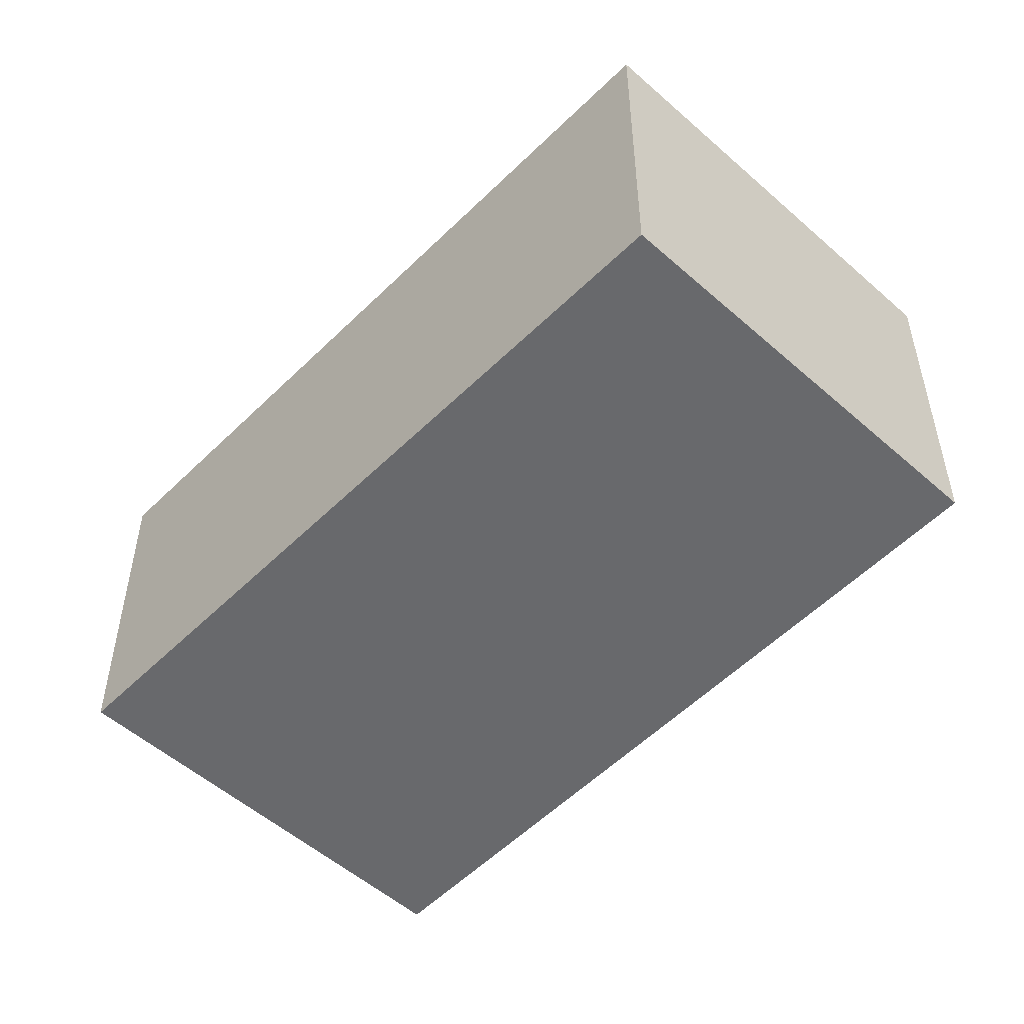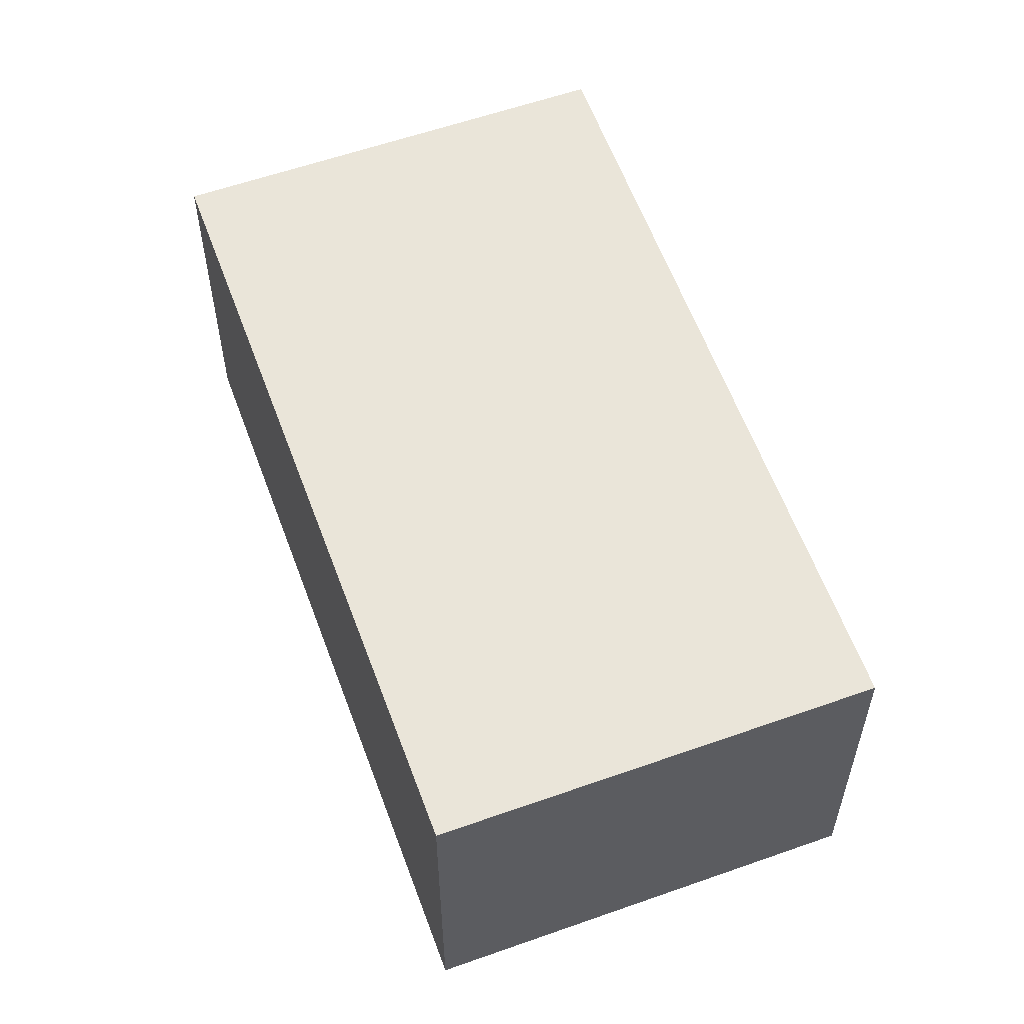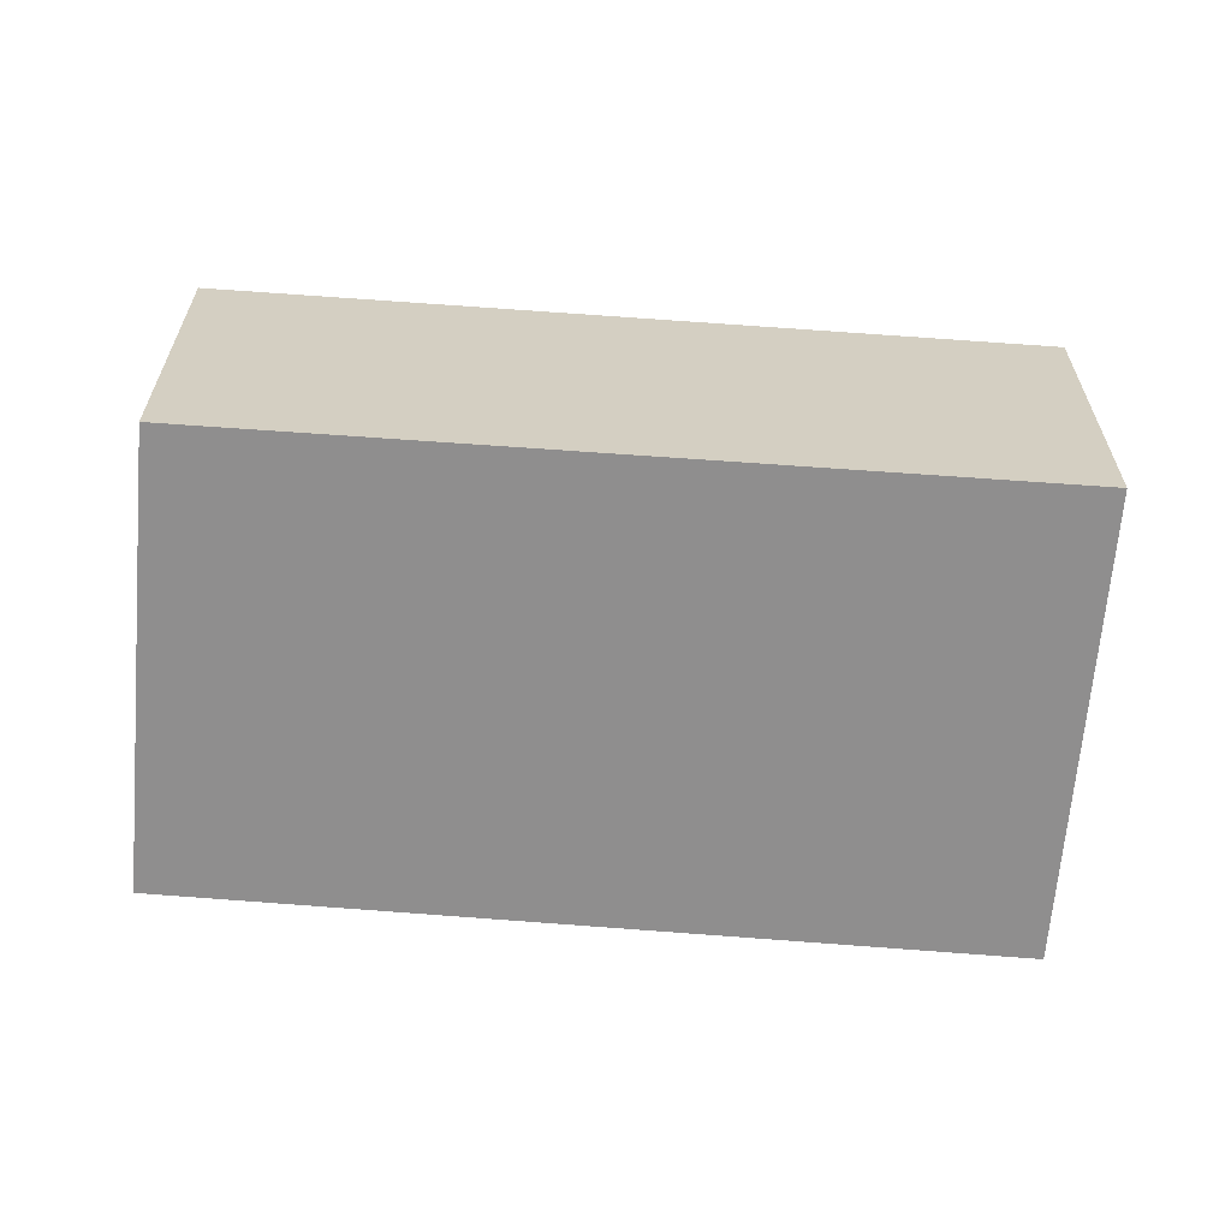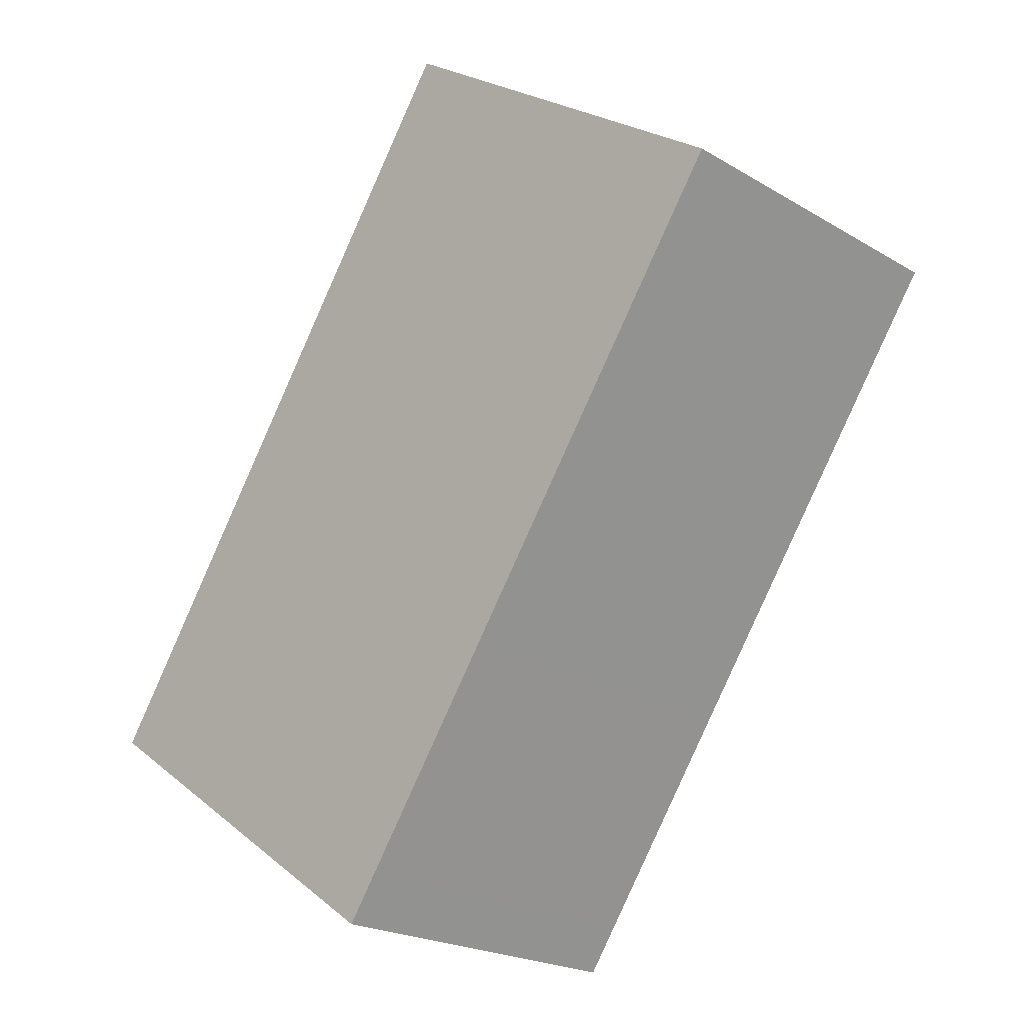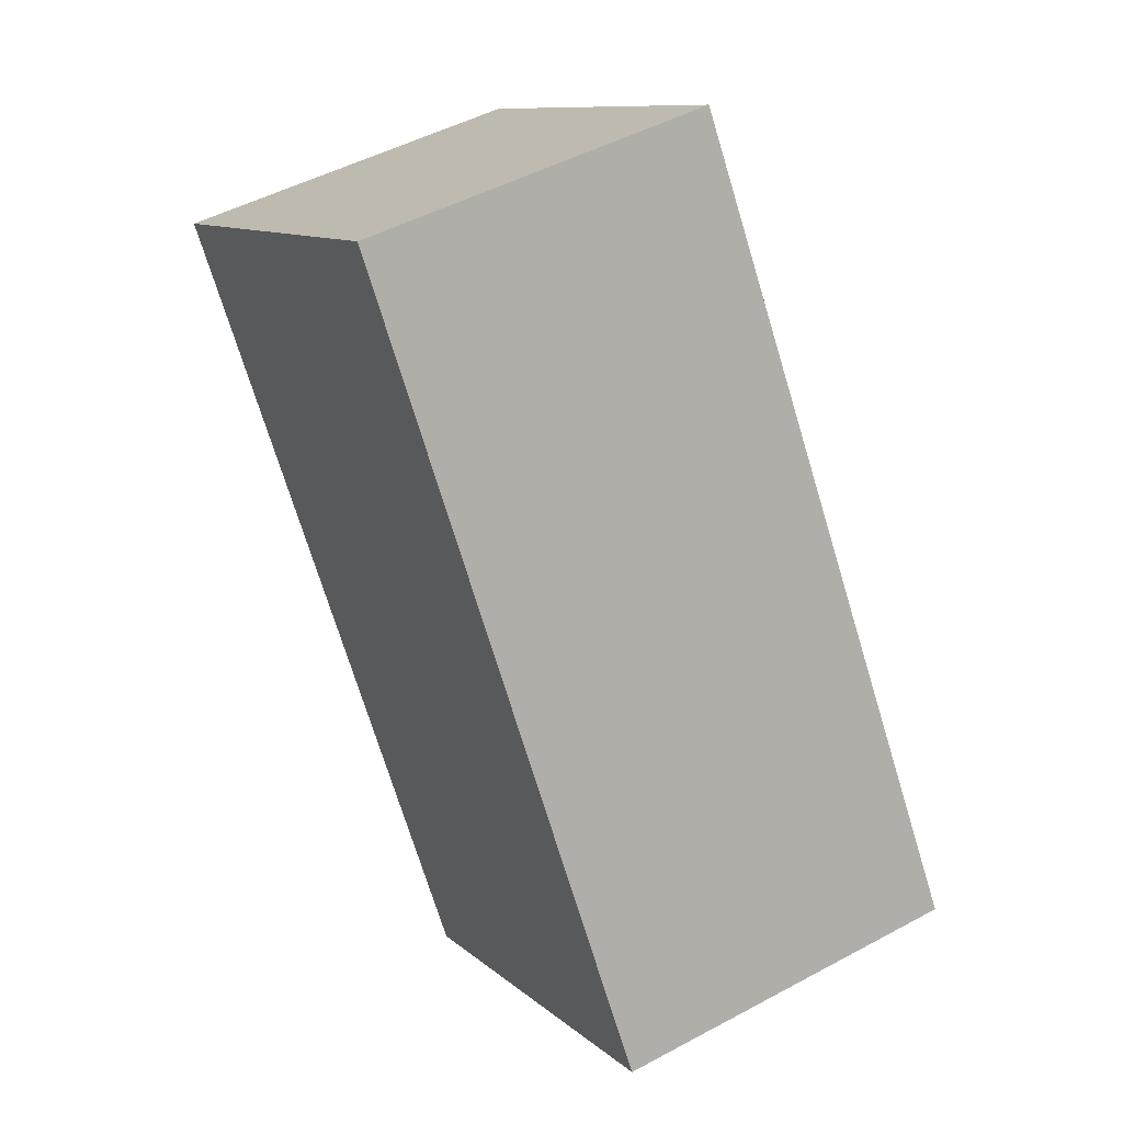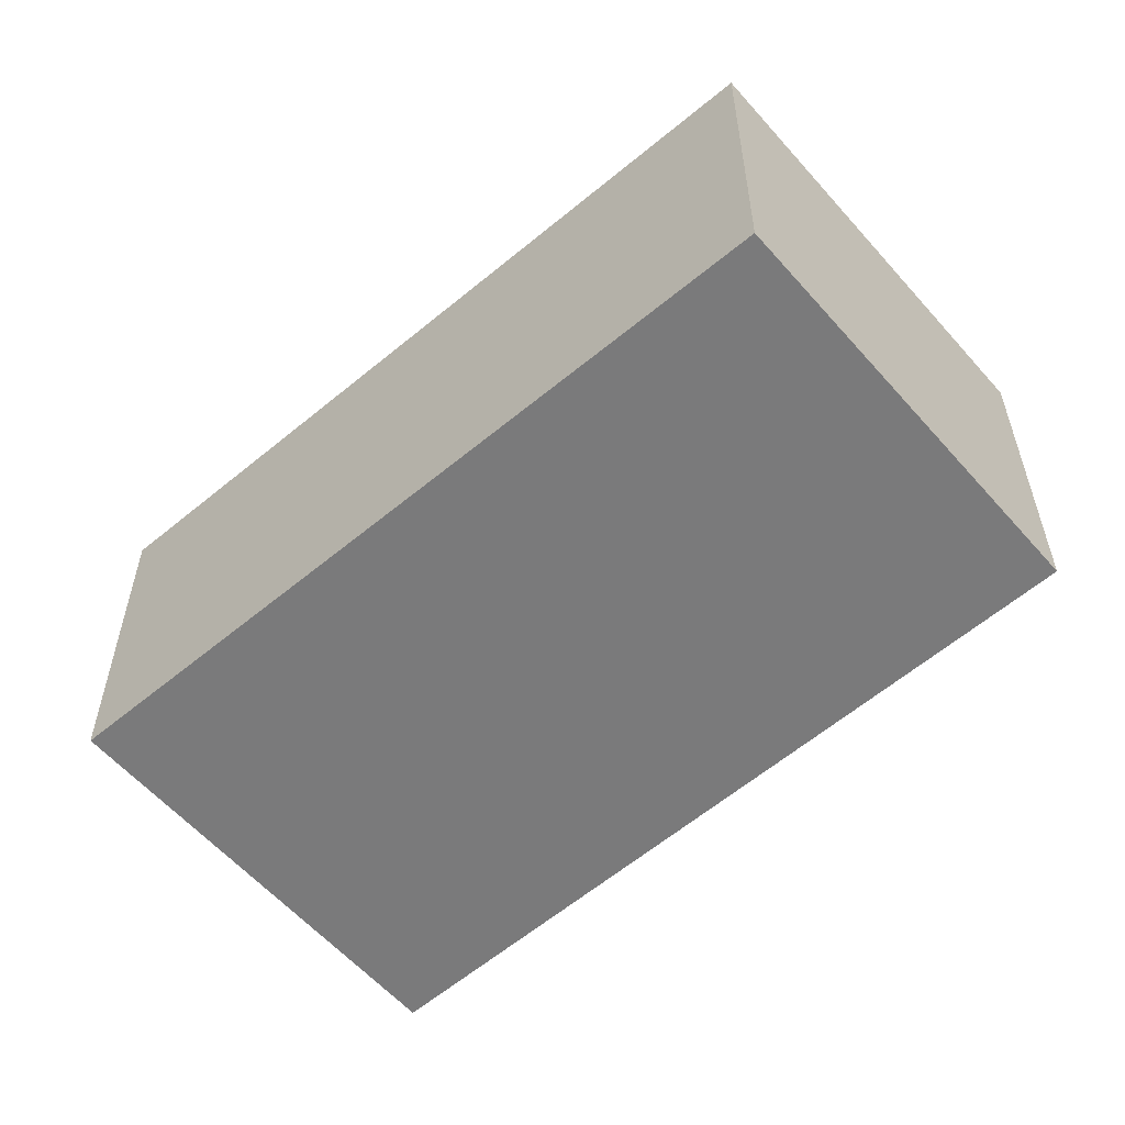
<metadata>
{"format":"obj","ext":"obj","renderer":"f3d","projection":"perspective","resolution":1024,"background":"white","views":[{"elev":-52.8,"azim":171.1,"up":"+Y"},{"elev":58.1,"azim":-165.5,"up":"+Y"},{"elev":-65.0,"azim":-60.2,"up":"+Y"},{"elev":-21.7,"azim":43.8,"up":"+Z"},{"elev":48.5,"azim":-121.1,"up":"+Z"},{"elev":-58.1,"azim":165.4,"up":"+Y"}]}
</metadata>
<code>
v  4.658 3.033 -0.106
v  4.658 3.033 5.389
v  7.229 3.033 3.611
v  3.486 3.033 -1.801
v  3.201 3.033 -2.213
v  0 3.033 1.857e-16
v  3.952 3.033 5.877
v  7.229 -2.211e-16 3.611
v  4.658 6.491e-18 -0.106
v  3.486 1.103e-16 -1.801
v  3.201 1.355e-16 -2.213
v  0 0 0
v  3.952 -3.599e-16 5.877
v  4.658 -3.3e-16 5.389
g defaultobject
f 1 2 3
f 2 1 4
f 2 4 5
f 2 5 6
f 2 6 7
f 8 1 3
f 1 8 9
f 1 9 4
f 4 9 10
f 4 10 5
f 5 10 11
f 11 6 5
f 6 11 12
f 12 7 6
f 7 12 13
f 2 8 3
f 8 2 7
f 8 7 14
f 14 7 13
f 10 12 11
f 12 10 9
f 12 9 8
f 12 8 13
f 13 8 14

</code>
